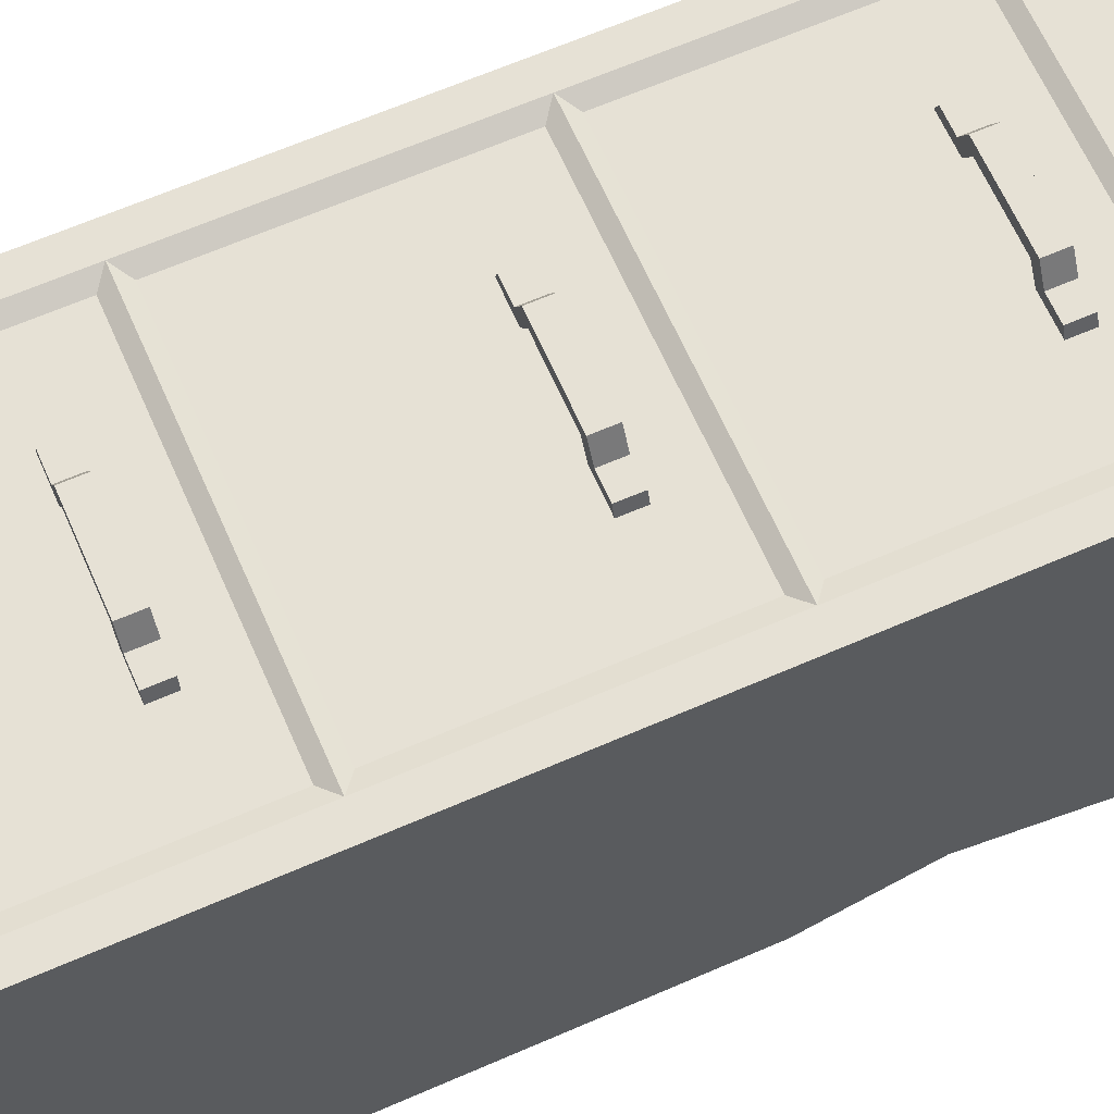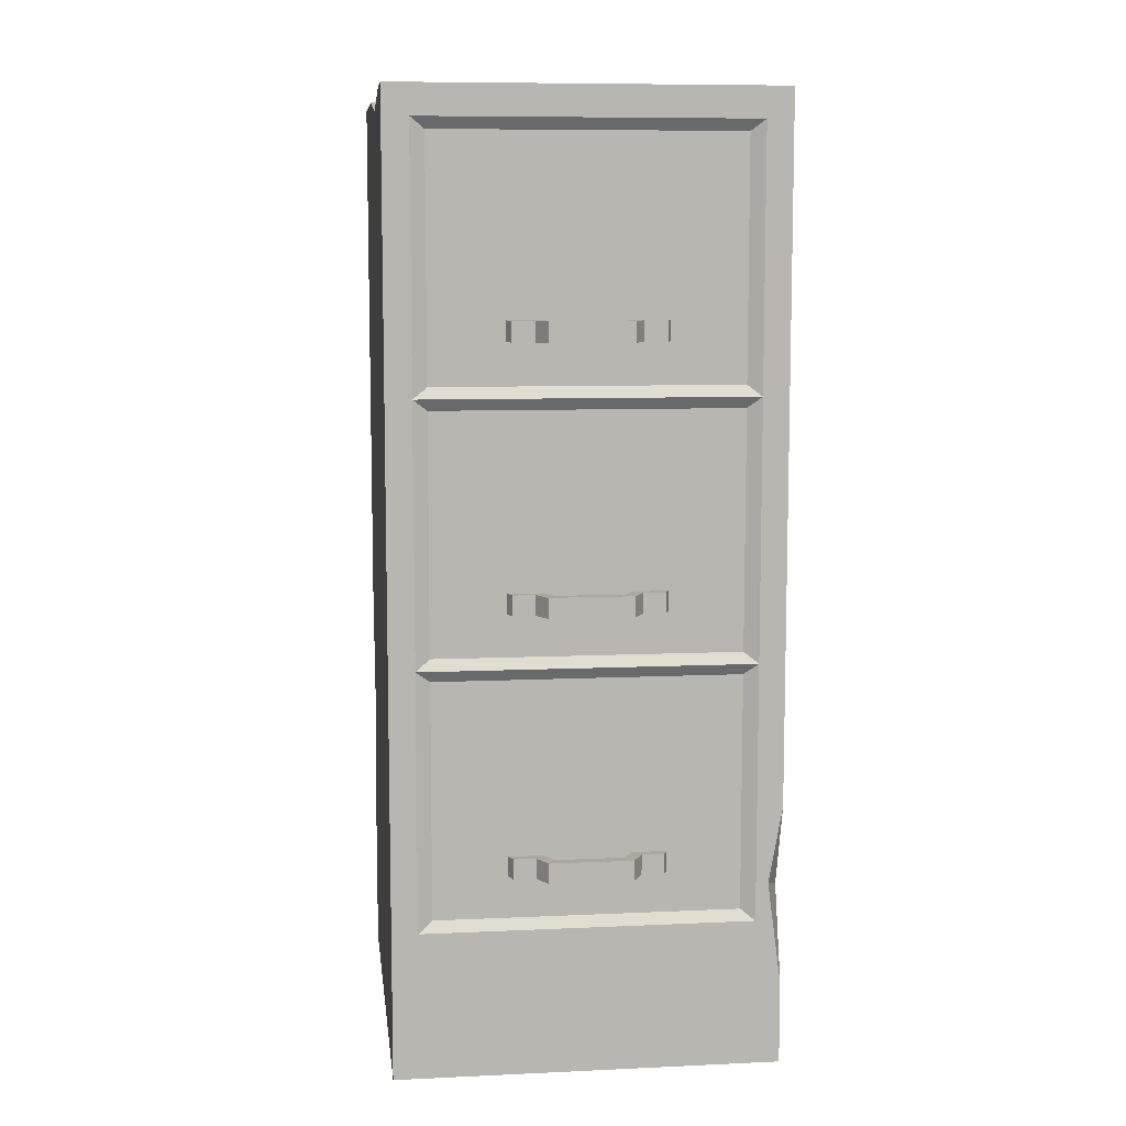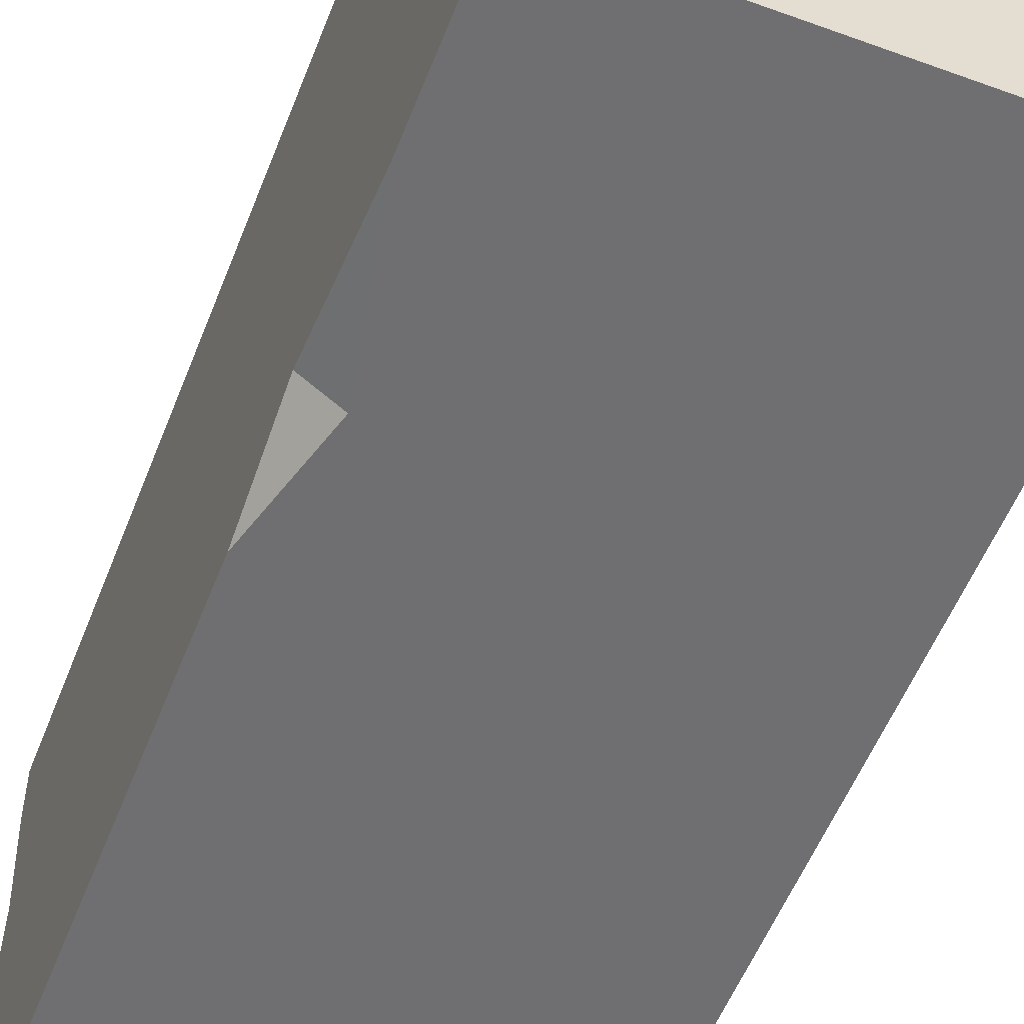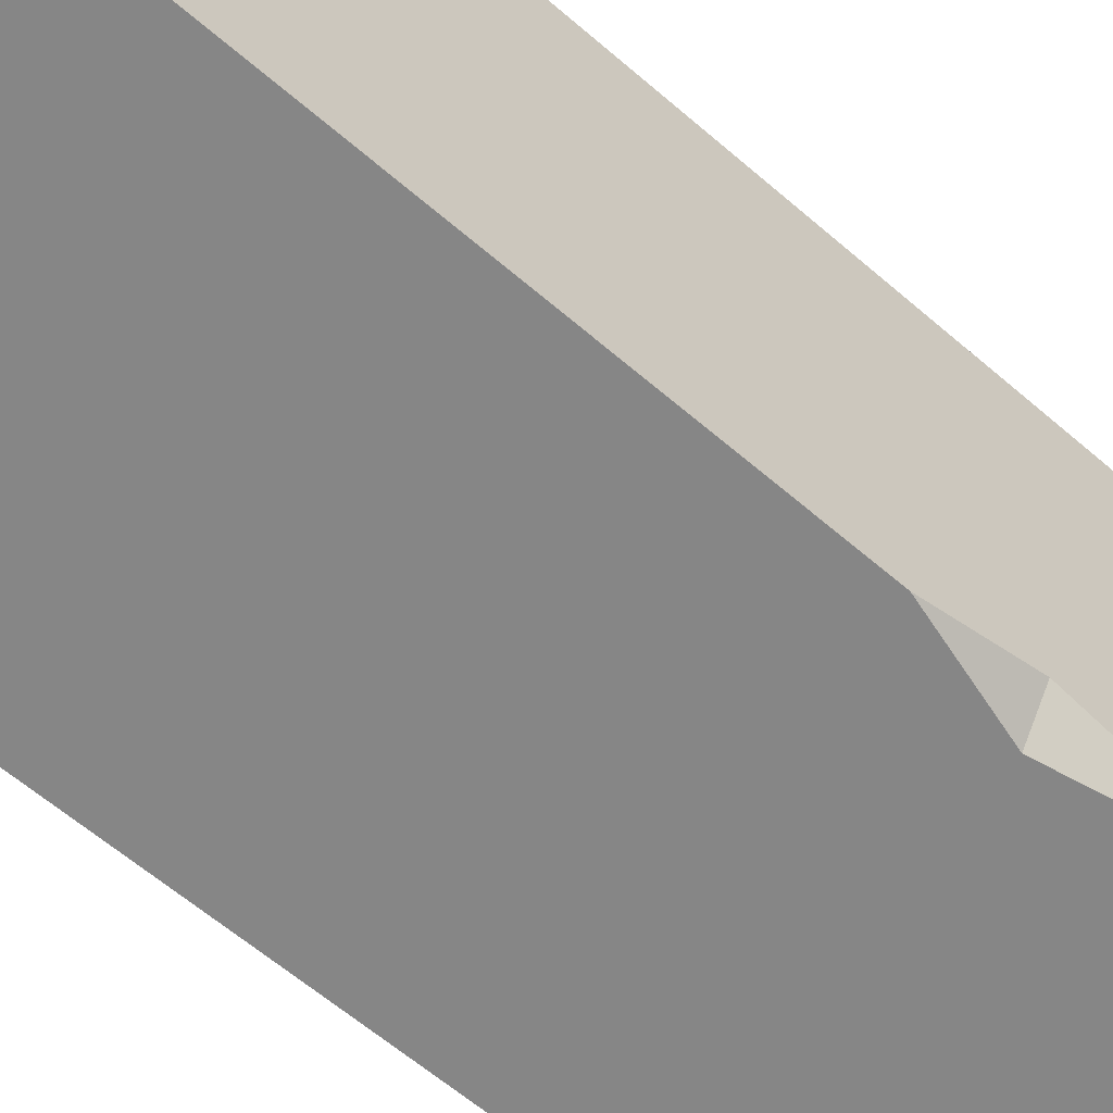
<metadata>
{"format":"obj","ext":"obj","renderer":"f3d","projection":"perspective","resolution":1024,"background":"white","views":[{"elev":64.7,"azim":-113.7,"up":"+Z"},{"elev":8.7,"azim":-7.0,"up":"+Y"},{"elev":-54.7,"azim":-21.1,"up":"+Z"},{"elev":-62.2,"azim":-131.2,"up":"+Z"}]}
</metadata>
<code>
g SM_Prop_Cabinets_03
v -0.2399 1.169 0.04767
v -0.2022 1.189 0.04819
v -0.2399 1.189 0.1898
v -0.2399 1.189 -0.09201
v -0.2022 1.189 0.04819
v -0.2399 1.169 0.04767
v -0.2399 0.1851 -0.2822
v -0.2015 0.3729 -0.2822
v -0.2399 0.3793 -0.2416
v -0.2399 0.3793 -0.2416
v -0.2015 0.3729 -0.2822
v -0.2399 0.5092 -0.2822
v 0.2399 0.1022 0.255
v 0.2227 0.231 0.255
v 0.2399 0.2194 0.2195
v 0.2399 0.2194 0.2195
v 0.2227 0.231 0.255
v 0.2399 0.3273 0.255
v -0.05158 0.2742 0.2822
v -0.05158 0.2491 0.2822
v -0.06448 0.2491 0.2595
v -0.06448 0.2742 0.2595
v -0.04211 0.2491 0.268
v -0.04211 0.2742 0.268
v -0.05605 0.2742 0.2453
v -0.05605 0.2491 0.2453
v -0.09211 0.2491 0.2595
v -0.09777 0.2491 0.2453
v -0.09777 0.2742 0.2453
v -0.09211 0.2742 0.2595
v 0.09777 0.2491 0.2453
v 0.09211 0.2491 0.2595
v 0.09211 0.2742 0.2595
v 0.09777 0.2742 0.2453
v 0.06448 0.2491 0.2595
v 0.05605 0.2491 0.2453
v 0.04211 0.2491 0.268
v 0.05158 0.2491 0.2822
v -0.04211 0.2491 0.268
v -0.05158 0.2491 0.2822
v -0.05605 0.2491 0.2453
v -0.06448 0.2491 0.2595
v -0.09777 0.2491 0.2453
v -0.09211 0.2491 0.2595
v 0.05605 0.2491 0.2453
v 0.05605 0.2742 0.2453
v 0.04211 0.2742 0.268
v 0.04211 0.2491 0.268
v 0.05605 0.2742 0.2453
v 0.06448 0.2742 0.2595
v 0.05158 0.2742 0.2822
v 0.04211 0.2742 0.268
v -0.05158 0.2742 0.2822
v -0.04211 0.2742 0.268
v -0.06448 0.2742 0.2595
v -0.05605 0.2742 0.2453
v -0.09211 0.2742 0.2595
v -0.09777 0.2742 0.2453
v 0.06448 0.2742 0.2595
v 0.06448 0.2491 0.2595
v 0.05158 0.2491 0.2822
v 0.05158 0.2742 0.2822
v -0.06448 0.2742 0.2595
v -0.06448 0.2491 0.2595
v -0.09211 0.2491 0.2595
v -0.09211 0.2742 0.2595
v 0.09777 0.2491 0.2453
v 0.05605 0.2491 0.2453
v 0.06448 0.2491 0.2595
v 0.09211 0.2491 0.2595
v 0.09211 0.2742 0.2595
v 0.06448 0.2742 0.2595
v 0.05605 0.2742 0.2453
v 0.09777 0.2742 0.2453
v 0.09211 0.2491 0.2595
v 0.06448 0.2491 0.2595
v 0.06448 0.2742 0.2595
v 0.09211 0.2742 0.2595
v -0.04211 0.2742 0.268
v -0.04211 0.2491 0.268
v 0.04211 0.2491 0.268
v 0.04211 0.2742 0.268
v -0.05158 0.2491 0.2822
v -0.05158 0.2742 0.2822
v 0.05158 0.2742 0.2822
v 0.05158 0.2491 0.2822
v -0.05158 0.5969 0.2822
v -0.05158 0.5718 0.2822
v -0.06448 0.5718 0.2595
v -0.06448 0.5969 0.2595
v -0.04211 0.5718 0.268
v -0.04211 0.5969 0.268
v -0.05605 0.5969 0.2453
v -0.05605 0.5718 0.2453
v -0.09211 0.5718 0.2595
v -0.09777 0.5718 0.2453
v -0.09777 0.5969 0.2453
v -0.09211 0.5969 0.2595
v 0.09777 0.5718 0.2453
v 0.09211 0.5718 0.2595
v 0.09211 0.5969 0.2595
v 0.09777 0.5969 0.2453
v 0.06448 0.5718 0.2595
v 0.05605 0.5718 0.2453
v 0.04211 0.5718 0.268
v 0.05158 0.5718 0.2822
v -0.04211 0.5718 0.268
v -0.05158 0.5718 0.2822
v -0.05605 0.5718 0.2453
v -0.06448 0.5718 0.2595
v -0.09777 0.5718 0.2453
v -0.09211 0.5718 0.2595
v 0.05605 0.5718 0.2453
v 0.05605 0.5969 0.2453
v 0.04211 0.5969 0.268
v 0.04211 0.5718 0.268
v 0.05605 0.5969 0.2453
v 0.06448 0.5969 0.2595
v 0.05158 0.5969 0.2822
v 0.04211 0.5969 0.268
v -0.05158 0.5969 0.2822
v -0.04211 0.5969 0.268
v -0.06448 0.5969 0.2595
v -0.05605 0.5969 0.2453
v -0.09211 0.5969 0.2595
v -0.09777 0.5969 0.2453
v 0.06448 0.5969 0.2595
v 0.06448 0.5718 0.2595
v 0.05158 0.5718 0.2822
v 0.05158 0.5969 0.2822
v -0.06448 0.5969 0.2595
v -0.06448 0.5718 0.2595
v -0.09211 0.5718 0.2595
v -0.09211 0.5969 0.2595
v 0.09777 0.5718 0.2453
v 0.05605 0.5718 0.2453
v 0.06448 0.5718 0.2595
v 0.09211 0.5718 0.2595
v 0.09211 0.5969 0.2595
v 0.06448 0.5969 0.2595
v 0.05605 0.5969 0.2453
v 0.09777 0.5969 0.2453
v 0.09211 0.5718 0.2595
v 0.06448 0.5718 0.2595
v 0.06448 0.5969 0.2595
v 0.09211 0.5969 0.2595
v -0.04211 0.5969 0.268
v -0.04211 0.5718 0.268
v 0.04211 0.5718 0.268
v 0.04211 0.5969 0.268
v -0.05158 0.5718 0.2822
v -0.05158 0.5969 0.2822
v 0.05158 0.5969 0.2822
v 0.05158 0.5718 0.2822
v -0.05158 0.9196 0.2822
v -0.05158 0.8945 0.2822
v -0.06448 0.8945 0.2595
v -0.06448 0.9196 0.2595
v -0.04211 0.8945 0.268
v -0.04211 0.9196 0.268
v -0.05605 0.9196 0.2453
v -0.05605 0.8945 0.2453
v -0.09211 0.8945 0.2595
v -0.09777 0.8945 0.2453
v -0.09777 0.9196 0.2453
v -0.09211 0.9196 0.2595
v 0.09777 0.8945 0.2453
v 0.09211 0.8945 0.2595
v 0.09211 0.9196 0.2595
v 0.09777 0.9196 0.2453
v 0.06448 0.8945 0.2595
v 0.05605 0.8945 0.2453
v 0.04211 0.8945 0.268
v 0.05158 0.8945 0.2822
v -0.04211 0.8945 0.268
v -0.05158 0.8945 0.2822
v -0.05605 0.8945 0.2453
v -0.06448 0.8945 0.2595
v -0.09777 0.8945 0.2453
v -0.09211 0.8945 0.2595
v 0.05605 0.8945 0.2453
v 0.05605 0.9196 0.2453
v 0.04211 0.9196 0.268
v 0.04211 0.8945 0.268
v 0.05605 0.9196 0.2453
v 0.06448 0.9196 0.2595
v 0.05158 0.9196 0.2822
v 0.04211 0.9196 0.268
v -0.05158 0.9196 0.2822
v -0.04211 0.9196 0.268
v -0.06448 0.9196 0.2595
v -0.05605 0.9196 0.2453
v -0.09211 0.9196 0.2595
v -0.09777 0.9196 0.2453
v 0.06448 0.9196 0.2595
v 0.06448 0.8945 0.2595
v 0.05158 0.8945 0.2822
v 0.05158 0.9196 0.2822
v -0.06448 0.9196 0.2595
v -0.06448 0.8945 0.2595
v -0.09211 0.8945 0.2595
v -0.09211 0.9196 0.2595
v 0.09777 0.8945 0.2453
v 0.05605 0.8945 0.2453
v 0.06448 0.8945 0.2595
v 0.09211 0.8945 0.2595
v 0.09211 0.9196 0.2595
v 0.06448 0.9196 0.2595
v 0.05605 0.9196 0.2453
v 0.09777 0.9196 0.2453
v 0.09211 0.8945 0.2595
v 0.06448 0.8945 0.2595
v 0.06448 0.9196 0.2595
v 0.09211 0.9196 0.2595
v -0.04211 0.9196 0.268
v -0.04211 0.8945 0.268
v 0.04211 0.8945 0.268
v 0.04211 0.9196 0.268
v -0.05158 0.8945 0.2822
v -0.05158 0.9196 0.2822
v 0.05158 0.9196 0.2822
v 0.05158 0.8945 0.2822
v 0.07003 1.038 0.2474
v -0.07003 1.038 0.2474
v -0.07003 1.085 0.2474
v 0.07003 1.085 0.2474
v 0.2399 0 -0.2822
v -0.2399 0 -0.2822
v -0.2399 0 0.255
v 0.2399 0 0.255
v -0.2399 1.189 -0.2822
v -0.2399 1.189 -0.09201
v -0.2399 1.169 0.04767
v -0.2399 0.5092 -0.2822
v -0.2399 0.3793 -0.2416
v -0.2399 1.189 0.255
v -0.2399 1.189 0.1898
v -0.2399 0 0.255
v -0.2399 0.1851 -0.2822
v -0.2399 0 -0.2822
v 0.07003 0.7148 0.2474
v -0.07003 0.7148 0.2474
v -0.07003 0.7623 0.2474
v 0.07003 0.7623 0.2474
v 0.07003 0.3921 0.2474
v -0.07003 0.3921 0.2474
v -0.07003 0.4396 0.2474
v 0.07003 0.4396 0.2474
v 0.2075 0.829 0.255
v -0.2075 0.829 0.255
v -0.1897 0.8428 0.2474
v 0.1897 0.8428 0.2474
v -0.2075 0.829 0.255
v -0.2075 1.152 0.255
v -0.1897 1.138 0.2474
v -0.1897 0.8428 0.2474
v -0.2075 0.5063 0.255
v -0.1897 0.8151 0.2474
v -0.1897 0.5201 0.2474
v -0.2075 0.1836 0.255
v -0.1897 0.4924 0.2474
v -0.1897 0.1974 0.2474
v -0.2075 1.152 0.255
v 0.2075 1.152 0.255
v 0.1897 1.138 0.2474
v -0.1897 1.138 0.2474
v 0.2075 1.152 0.255
v 0.1897 0.8428 0.2474
v 0.1897 1.138 0.2474
v 0.2075 0.829 0.255
v 0.1897 0.5201 0.2474
v 0.1897 0.8151 0.2474
v 0.2075 0.5063 0.255
v 0.2075 0.1836 0.255
v 0.1897 0.1974 0.2474
v 0.1897 0.4924 0.2474
v 0.2075 0.1836 0.255
v -0.2075 0.1836 0.255
v -0.1897 0.1974 0.2474
v 0.1897 0.1974 0.2474
v -0.2075 0.5063 0.255
v 0.2075 0.5063 0.255
v 0.1897 0.4924 0.2474
v -0.1897 0.4924 0.2474
v 0.2075 0.5063 0.255
v -0.2075 0.5063 0.255
v -0.1897 0.5201 0.2474
v 0.1897 0.5201 0.2474
v -0.2075 0.829 0.255
v 0.2075 0.829 0.255
v 0.1897 0.8151 0.2474
v -0.1897 0.8151 0.2474
v 0.2399 1.189 0.255
v -0.2399 1.189 0.255
v -0.2399 1.189 0.1898
v -0.2022 1.189 0.04819
v 0.2399 1.189 -0.2822
v 0.2399 0 -0.2822
v -0.2399 0.1851 -0.2822
v -0.2399 0 -0.2822
v -0.2015 0.3729 -0.2822
v 0.2399 1.189 -0.2822
v -0.2399 0.5092 -0.2822
v -0.2399 1.189 -0.2822
v 0.2399 1.189 -0.2822
v -0.2022 1.189 0.04819
v -0.2399 1.189 -0.09201
v -0.2399 1.189 -0.2822
v 0.2399 0 -0.2822
v 0.2399 0 0.255
v 0.2399 0.1022 0.255
v 0.2399 0.2194 0.2195
v 0.2399 1.189 -0.2822
v 0.2399 0.3273 0.255
v 0.2399 1.189 0.255
v -0.2399 1.189 0.255
v -0.2075 1.152 0.255
v -0.2075 0.829 0.255
v -0.2075 0.5063 0.255
v 0.2075 1.152 0.255
v -0.2075 0.1836 0.255
v 0.2399 1.189 0.255
v -0.2399 0 0.255
v 0.2399 0 0.255
v 0.2075 0.829 0.255
v 0.2399 0.3273 0.255
v 0.2075 0.1836 0.255
v 0.2399 0.1022 0.255
v 0.2227 0.231 0.255
v 0.2075 0.5063 0.255
v 0.1897 0.8428 0.2474
v -0.08179 1.024 0.2474
v 0.08179 1.024 0.2474
v -0.1897 0.8428 0.2474
v 0.1897 1.138 0.2474
v -0.08179 1.099 0.2474
v 0.08179 1.099 0.2474
v -0.1897 1.138 0.2474
v 0.1897 0.5201 0.2474
v -0.08179 0.7013 0.2474
v 0.08179 0.7013 0.2474
v -0.1897 0.5201 0.2474
v 0.1897 0.8151 0.2474
v -0.08179 0.7759 0.2474
v 0.08179 0.7759 0.2474
v -0.1897 0.8151 0.2474
v 0.1897 0.1974 0.2474
v -0.1897 0.1974 0.2474
v -0.08179 0.3786 0.2474
v 0.08179 0.3786 0.2474
v -0.08179 0.4532 0.2474
v 0.1897 0.4924 0.2474
v -0.1897 0.4924 0.2474
v 0.08179 0.4532 0.2474
v 0.08179 1.024 0.2474
v -0.08179 1.024 0.2474
v -0.07003 1.038 0.2474
v 0.07003 1.038 0.2474
v -0.07003 1.085 0.2474
v 0.08179 1.099 0.2474
v -0.08179 1.099 0.2474
v 0.07003 1.085 0.2474
v 0.08179 0.7013 0.2474
v -0.08179 0.7013 0.2474
v -0.07003 0.7148 0.2474
v 0.07003 0.7148 0.2474
v -0.07003 0.7623 0.2474
v 0.08179 0.7759 0.2474
v -0.08179 0.7759 0.2474
v 0.07003 0.7623 0.2474
v 0.08179 0.3786 0.2474
v -0.08179 0.3786 0.2474
v -0.07003 0.3921 0.2474
v 0.07003 0.3921 0.2474
v -0.07003 0.4396 0.2474
v 0.08179 0.4532 0.2474
v -0.08179 0.4532 0.2474
v 0.07003 0.4396 0.2474
g SM_Prop_Cabinets_03_0
f 3 2 1
f 6 5 4
f 9 8 7
f 12 11 10
f 15 14 13
f 18 17 16
f 21 20 19
f 22 21 19
f 25 24 23
f 26 25 23
f 29 28 27
f 30 29 27
f 33 32 31
f 34 33 31
f 37 36 35
f 38 37 35
f 37 38 39
f 38 40 39
f 41 39 40
f 42 41 40
f 43 41 42
f 44 43 42
f 47 46 45
f 48 47 45
f 51 50 49
f 52 51 49
f 51 52 53
f 52 54 53
f 55 53 54
f 56 55 54
f 57 55 56
f 58 57 56
f 61 60 59
f 62 61 59
f 65 64 63
f 66 65 63
f 69 68 67
f 70 69 67
f 73 72 71
f 74 73 71
f 77 76 75
f 78 77 75
f 81 80 79
f 82 81 79
f 85 84 83
f 86 85 83
f 89 88 87
f 90 89 87
f 93 92 91
f 94 93 91
f 97 96 95
f 98 97 95
f 101 100 99
f 102 101 99
f 105 104 103
f 106 105 103
f 105 106 107
f 106 108 107
f 109 107 108
f 110 109 108
f 111 109 110
f 112 111 110
f 115 114 113
f 116 115 113
f 119 118 117
f 120 119 117
f 119 120 121
f 120 122 121
f 123 121 122
f 124 123 122
f 125 123 124
f 126 125 124
f 129 128 127
f 130 129 127
f 133 132 131
f 134 133 131
f 137 136 135
f 138 137 135
f 141 140 139
f 142 141 139
f 145 144 143
f 146 145 143
f 149 148 147
f 150 149 147
f 153 152 151
f 154 153 151
f 157 156 155
f 158 157 155
f 161 160 159
f 162 161 159
f 165 164 163
f 166 165 163
f 169 168 167
f 170 169 167
f 173 172 171
f 174 173 171
f 173 174 175
f 174 176 175
f 177 175 176
f 178 177 176
f 179 177 178
f 180 179 178
f 183 182 181
f 184 183 181
f 187 186 185
f 188 187 185
f 187 188 189
f 188 190 189
f 191 189 190
f 192 191 190
f 193 191 192
f 194 193 192
f 197 196 195
f 198 197 195
f 201 200 199
f 202 201 199
f 205 204 203
f 206 205 203
f 209 208 207
f 210 209 207
f 213 212 211
f 214 213 211
f 217 216 215
f 218 217 215
f 221 220 219
f 222 221 219
f 225 224 223
f 226 225 223
f 229 228 227
f 230 229 227
f 233 232 231
f 233 231 234
f 234 235 233
f 236 233 235
f 236 237 233
f 235 238 236
f 235 239 238
f 239 240 238
f 243 242 241
f 244 243 241
f 247 246 245
f 248 247 245
f 251 250 249
f 252 251 249
f 255 254 253
f 256 255 253
f 258 253 257
f 259 258 257
f 261 257 260
f 262 261 260
f 265 264 263
f 266 265 263
f 269 268 267
f 268 270 267
f 272 271 270
f 271 273 270
f 275 274 273
f 276 275 273
f 279 278 277
f 280 279 277
f 283 282 281
f 284 283 281
f 287 286 285
f 288 287 285
f 291 290 289
f 292 291 289
f 295 294 293
f 296 295 293
f 297 296 293
f 300 299 298
f 299 301 298
f 298 301 302
f 301 303 302
f 303 304 302
f 307 306 305
f 308 307 305
f 311 310 309
f 312 311 309
f 313 312 309
f 314 312 313
f 315 314 313
f 318 317 316
f 316 319 318
f 317 320 316
f 316 321 319
f 320 322 316
f 316 323 321
f 321 323 324
f 320 325 322
f 325 326 322
f 327 321 324
f 324 328 327
f 329 326 325
f 328 329 327
f 330 329 325
f 327 329 330
f 333 332 331
f 332 334 331
f 333 331 335
f 332 336 334
f 337 333 335
f 336 338 334
f 337 335 338
f 336 337 338
f 341 340 339
f 340 342 339
f 341 339 343
f 340 344 342
f 345 341 343
f 344 346 342
f 345 343 346
f 344 345 346
f 349 348 347
f 350 349 347
f 349 351 348
f 350 347 352
f 351 353 348
f 354 350 352
f 354 352 353
f 351 354 353
f 357 356 355
f 358 357 355
f 357 359 356
f 358 355 360
f 359 361 356
f 362 358 360
f 362 360 361
f 359 362 361
f 365 364 363
f 366 365 363
f 365 367 364
f 366 363 368
f 367 369 364
f 370 366 368
f 370 368 369
f 367 370 369
f 373 372 371
f 374 373 371
f 373 375 372
f 374 371 376
f 375 377 372
f 378 374 376
f 378 376 377
f 375 378 377

</code>
